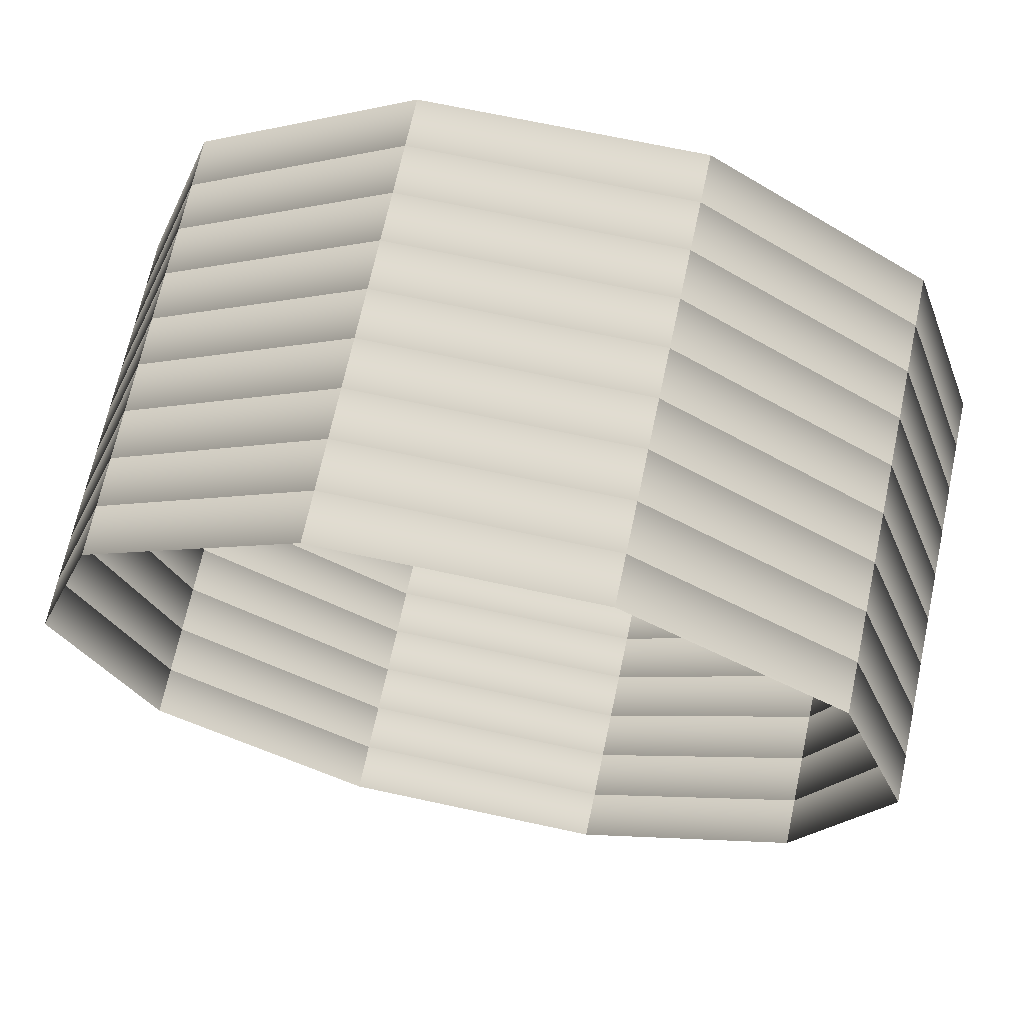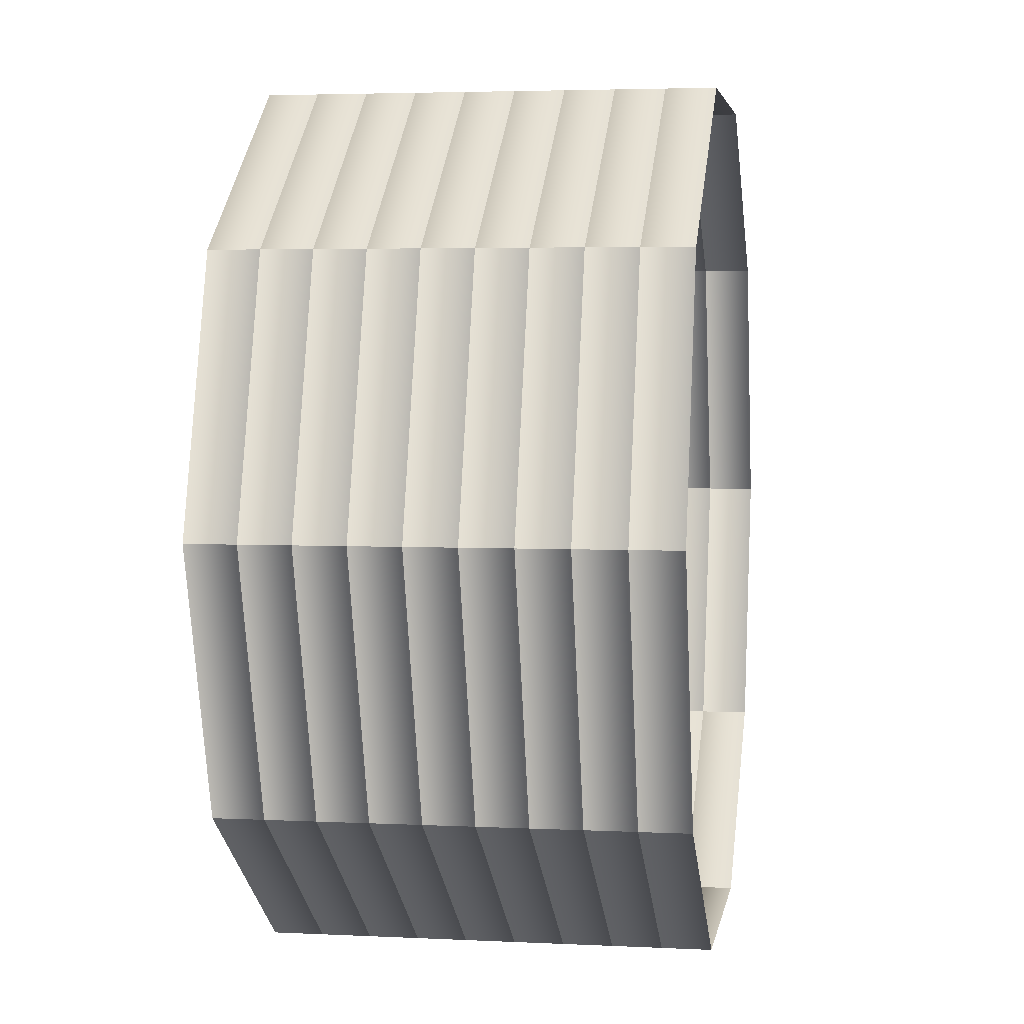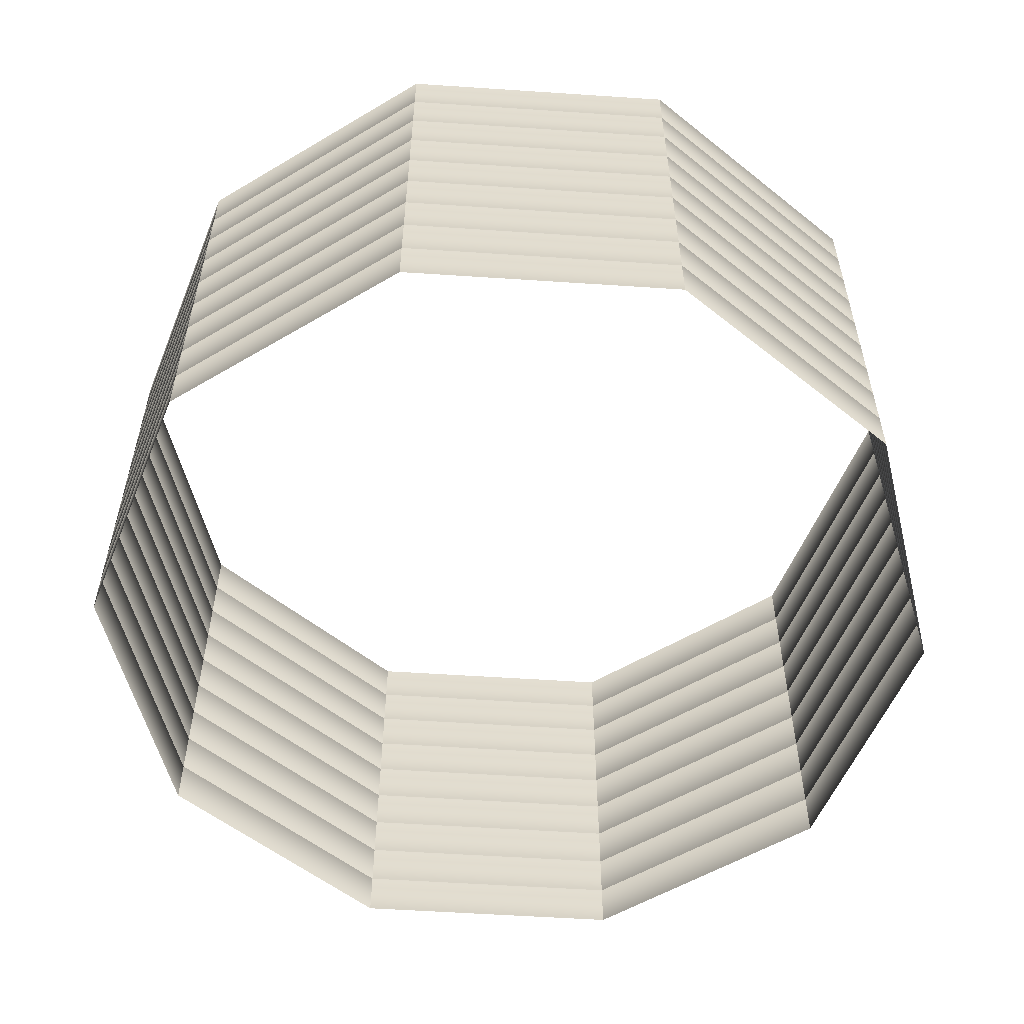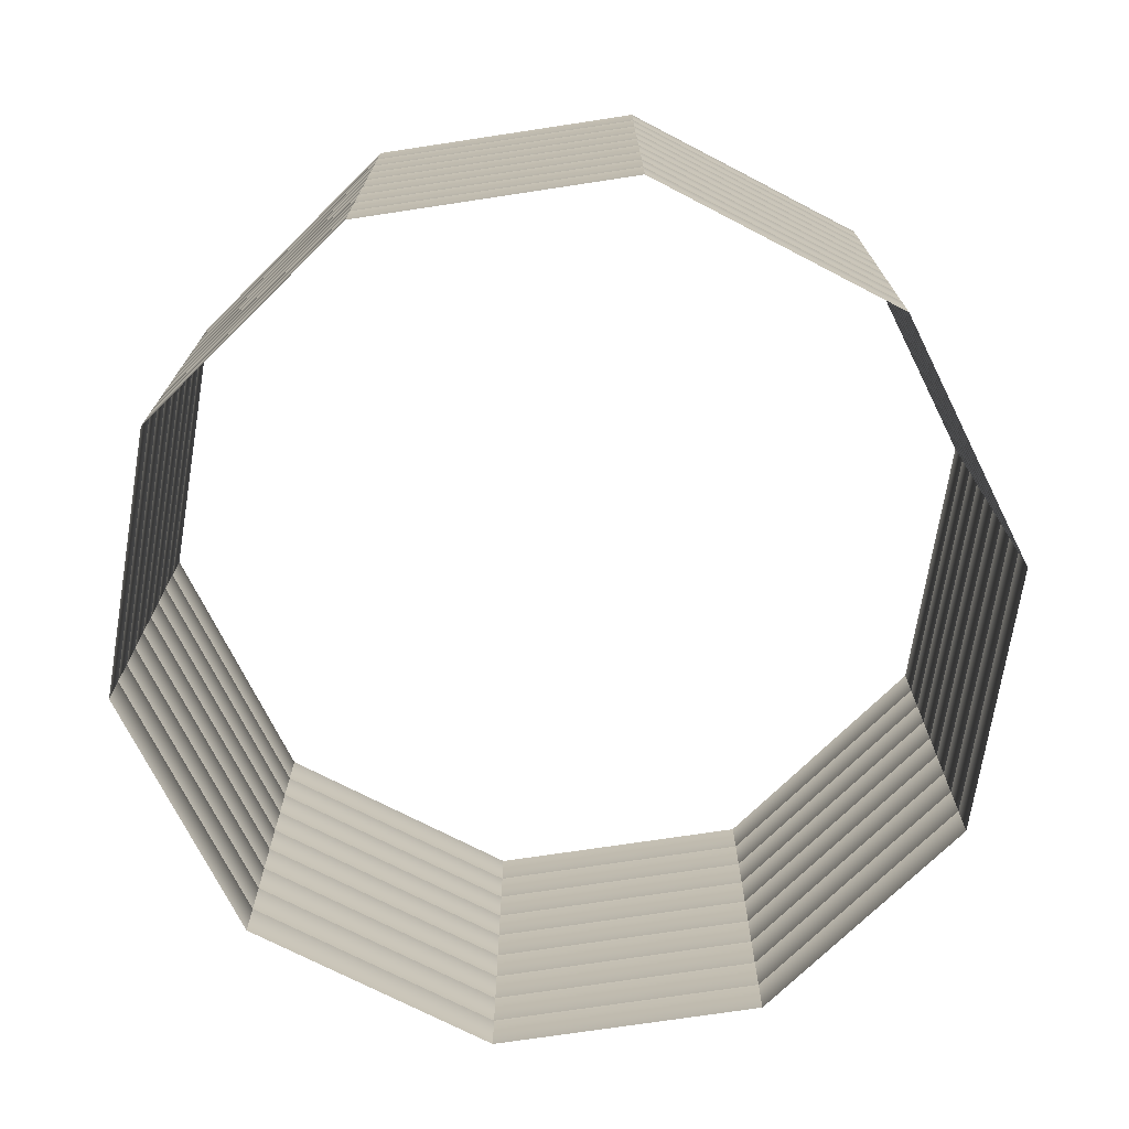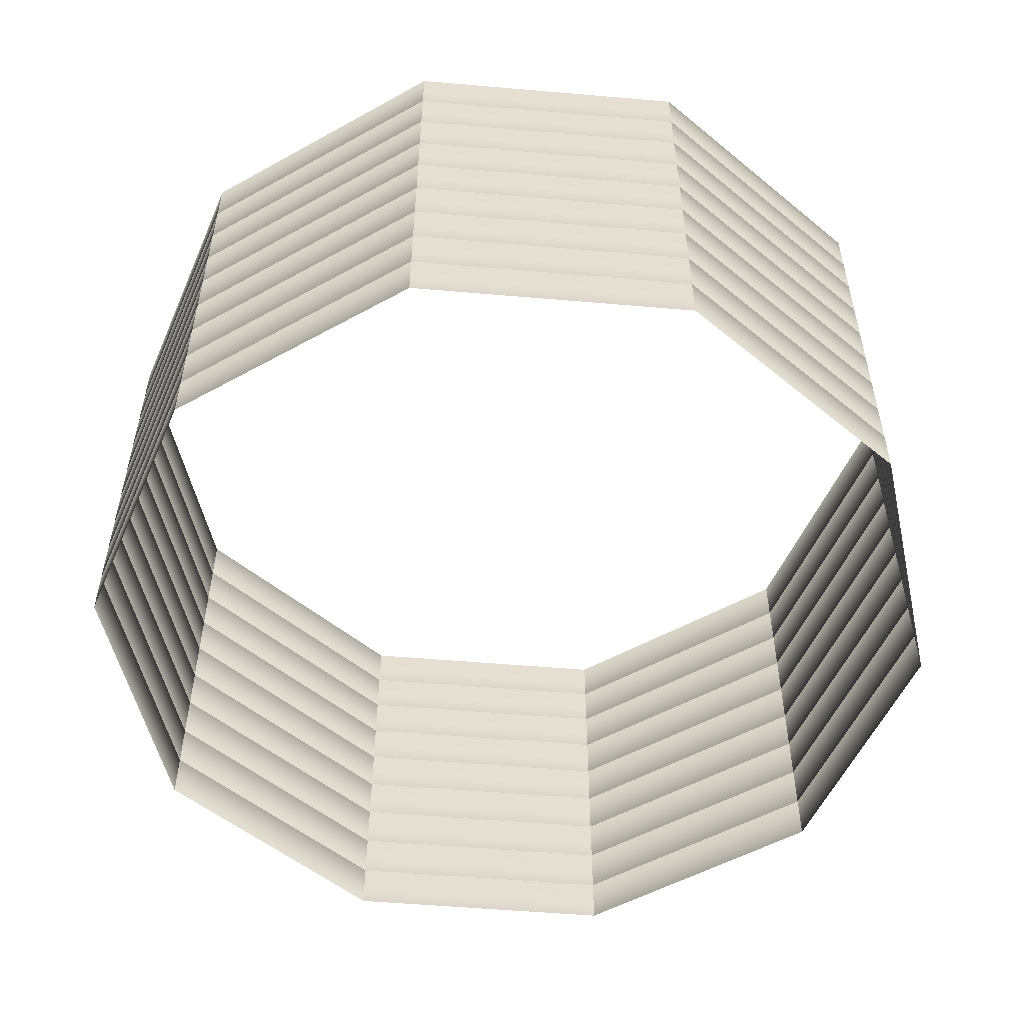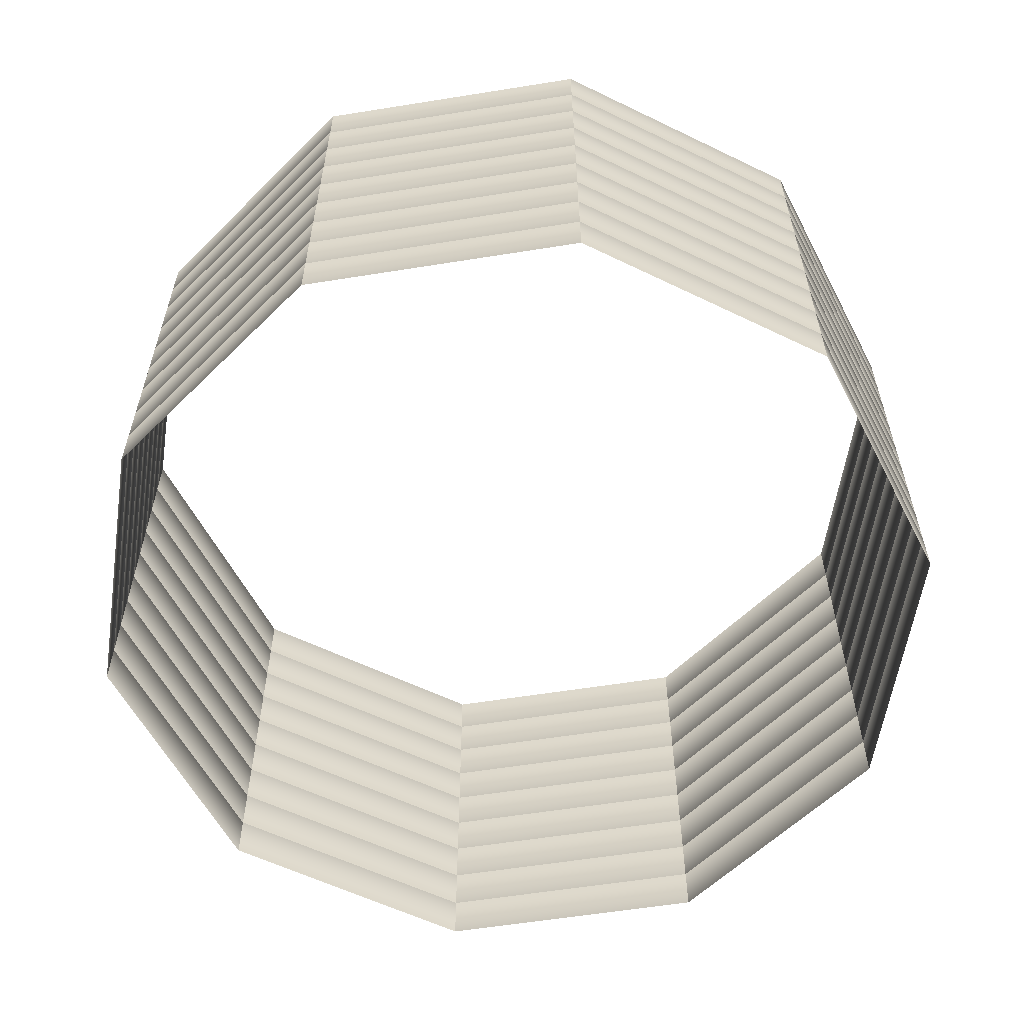
<metadata>
{"format":"obj","ext":"obj","renderer":"f3d","projection":"perspective","resolution":1024,"background":"white","views":[{"elev":69.3,"azim":12.2,"up":"+Y"},{"elev":4.0,"azim":-80.8,"up":"+Y"},{"elev":-55.5,"azim":32.0,"up":"+Z"},{"elev":-72.6,"azim":116.6,"up":"+Z"},{"elev":-53.1,"azim":-149.3,"up":"+Z"},{"elev":-58.5,"azim":-170.6,"up":"+Z"}]}
</metadata>
<code>
v 1 0 0
v 0.809 0.5878 0
v 0.309 0.9511 0
v -0.309 0.9511 0
v -0.809 0.5878 0
v -1 1.225e-16 0
v -0.809 -0.5878 0
v -0.309 -0.9511 0
v 0.309 -0.9511 0
v 0.809 -0.5878 0
v 1 0 0.1111
v 0.809 0.5878 0.1111
v 0.309 0.9511 0.1111
v -0.309 0.9511 0.1111
v -0.809 0.5878 0.1111
v -1 1.225e-16 0.1111
v -0.809 -0.5878 0.1111
v -0.309 -0.9511 0.1111
v 0.309 -0.9511 0.1111
v 0.809 -0.5878 0.1111
v 1 0 0.2222
v 0.809 0.5878 0.2222
v 0.309 0.9511 0.2222
v -0.309 0.9511 0.2222
v -0.809 0.5878 0.2222
v -1 1.225e-16 0.2222
v -0.809 -0.5878 0.2222
v -0.309 -0.9511 0.2222
v 0.309 -0.9511 0.2222
v 0.809 -0.5878 0.2222
v 1 0 0.3333
v 0.809 0.5878 0.3333
v 0.309 0.9511 0.3333
v -0.309 0.9511 0.3333
v -0.809 0.5878 0.3333
v -1 1.225e-16 0.3333
v -0.809 -0.5878 0.3333
v -0.309 -0.9511 0.3333
v 0.309 -0.9511 0.3333
v 0.809 -0.5878 0.3333
v 1 0 0.4444
v 0.809 0.5878 0.4444
v 0.309 0.9511 0.4444
v -0.309 0.9511 0.4444
v -0.809 0.5878 0.4444
v -1 1.225e-16 0.4444
v -0.809 -0.5878 0.4444
v -0.309 -0.9511 0.4444
v 0.309 -0.9511 0.4444
v 0.809 -0.5878 0.4444
v 1 0 0.5556
v 0.809 0.5878 0.5556
v 0.309 0.9511 0.5556
v -0.309 0.9511 0.5556
v -0.809 0.5878 0.5556
v -1 1.225e-16 0.5556
v -0.809 -0.5878 0.5556
v -0.309 -0.9511 0.5556
v 0.309 -0.9511 0.5556
v 0.809 -0.5878 0.5556
v 1 0 0.6667
v 0.809 0.5878 0.6667
v 0.309 0.9511 0.6667
v -0.309 0.9511 0.6667
v -0.809 0.5878 0.6667
v -1 1.225e-16 0.6667
v -0.809 -0.5878 0.6667
v -0.309 -0.9511 0.6667
v 0.309 -0.9511 0.6667
v 0.809 -0.5878 0.6667
v 1 0 0.7778
v 0.809 0.5878 0.7778
v 0.309 0.9511 0.7778
v -0.309 0.9511 0.7778
v -0.809 0.5878 0.7778
v -1 1.225e-16 0.7778
v -0.809 -0.5878 0.7778
v -0.309 -0.9511 0.7778
v 0.309 -0.9511 0.7778
v 0.809 -0.5878 0.7778
v 1 0 0.8889
v 0.809 0.5878 0.8889
v 0.309 0.9511 0.8889
v -0.309 0.9511 0.8889
v -0.809 0.5878 0.8889
v -1 1.225e-16 0.8889
v -0.809 -0.5878 0.8889
v -0.309 -0.9511 0.8889
v 0.309 -0.9511 0.8889
v 0.809 -0.5878 0.8889
v 1 0 1
v 0.809 0.5878 1
v 0.309 0.9511 1
v -0.309 0.9511 1
v -0.809 0.5878 1
v -1 1.225e-16 1
v -0.809 -0.5878 1
v -0.309 -0.9511 1
v 0.309 -0.9511 1
v 0.809 -0.5878 1
f 1 2 12
f 1 12 11
f 2 3 13
f 2 13 12
f 3 4 14
f 3 14 13
f 4 5 15
f 4 15 14
f 5 6 16
f 5 16 15
f 6 7 17
f 6 17 16
f 7 8 18
f 7 18 17
f 8 9 19
f 8 19 18
f 9 10 20
f 9 20 19
f 10 1 11
f 10 11 20
f 11 12 22
f 11 22 21
f 12 13 23
f 12 23 22
f 13 14 24
f 13 24 23
f 14 15 25
f 14 25 24
f 15 16 26
f 15 26 25
f 16 17 27
f 16 27 26
f 17 18 28
f 17 28 27
f 18 19 29
f 18 29 28
f 19 20 30
f 19 30 29
f 20 11 21
f 20 21 30
f 21 22 32
f 21 32 31
f 22 23 33
f 22 33 32
f 23 24 34
f 23 34 33
f 24 25 35
f 24 35 34
f 25 26 36
f 25 36 35
f 26 27 37
f 26 37 36
f 27 28 38
f 27 38 37
f 28 29 39
f 28 39 38
f 29 30 40
f 29 40 39
f 30 21 31
f 30 31 40
f 31 32 42
f 31 42 41
f 32 33 43
f 32 43 42
f 33 34 44
f 33 44 43
f 34 35 45
f 34 45 44
f 35 36 46
f 35 46 45
f 36 37 47
f 36 47 46
f 37 38 48
f 37 48 47
f 38 39 49
f 38 49 48
f 39 40 50
f 39 50 49
f 40 31 41
f 40 41 50
f 41 42 52
f 41 52 51
f 42 43 53
f 42 53 52
f 43 44 54
f 43 54 53
f 44 45 55
f 44 55 54
f 45 46 56
f 45 56 55
f 46 47 57
f 46 57 56
f 47 48 58
f 47 58 57
f 48 49 59
f 48 59 58
f 49 50 60
f 49 60 59
f 50 41 51
f 50 51 60
f 51 52 62
f 51 62 61
f 52 53 63
f 52 63 62
f 53 54 64
f 53 64 63
f 54 55 65
f 54 65 64
f 55 56 66
f 55 66 65
f 56 57 67
f 56 67 66
f 57 58 68
f 57 68 67
f 58 59 69
f 58 69 68
f 59 60 70
f 59 70 69
f 60 51 61
f 60 61 70
f 61 62 72
f 61 72 71
f 62 63 73
f 62 73 72
f 63 64 74
f 63 74 73
f 64 65 75
f 64 75 74
f 65 66 76
f 65 76 75
f 66 67 77
f 66 77 76
f 67 68 78
f 67 78 77
f 68 69 79
f 68 79 78
f 69 70 80
f 69 80 79
f 70 61 71
f 70 71 80
f 71 72 82
f 71 82 81
f 72 73 83
f 72 83 82
f 73 74 84
f 73 84 83
f 74 75 85
f 74 85 84
f 75 76 86
f 75 86 85
f 76 77 87
f 76 87 86
f 77 78 88
f 77 88 87
f 78 79 89
f 78 89 88
f 79 80 90
f 79 90 89
f 80 71 81
f 80 81 90
f 81 82 92
f 81 92 91
f 82 83 93
f 82 93 92
f 83 84 94
f 83 94 93
f 84 85 95
f 84 95 94
f 85 86 96
f 85 96 95
f 86 87 97
f 86 97 96
f 87 88 98
f 87 98 97
f 88 89 99
f 88 99 98
f 89 90 100
f 89 100 99
f 90 81 91
f 90 91 100

</code>
